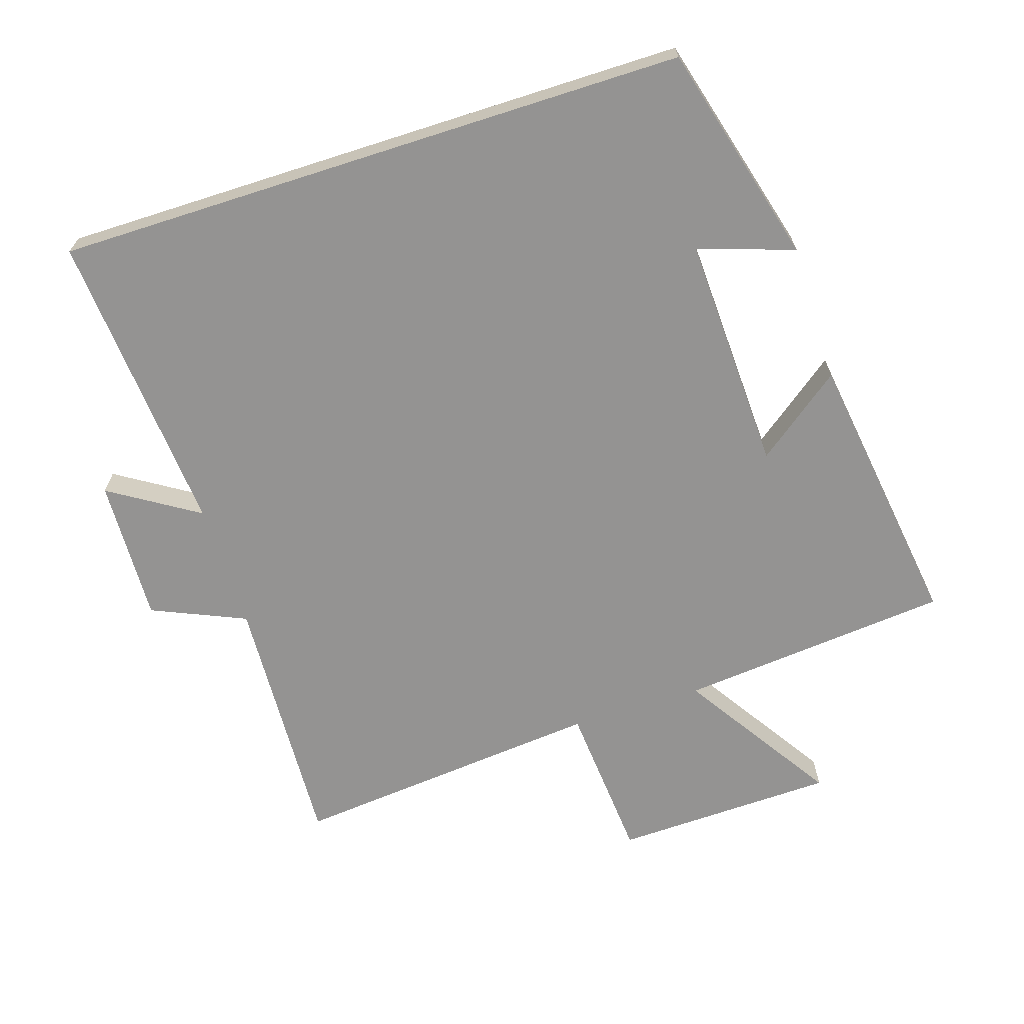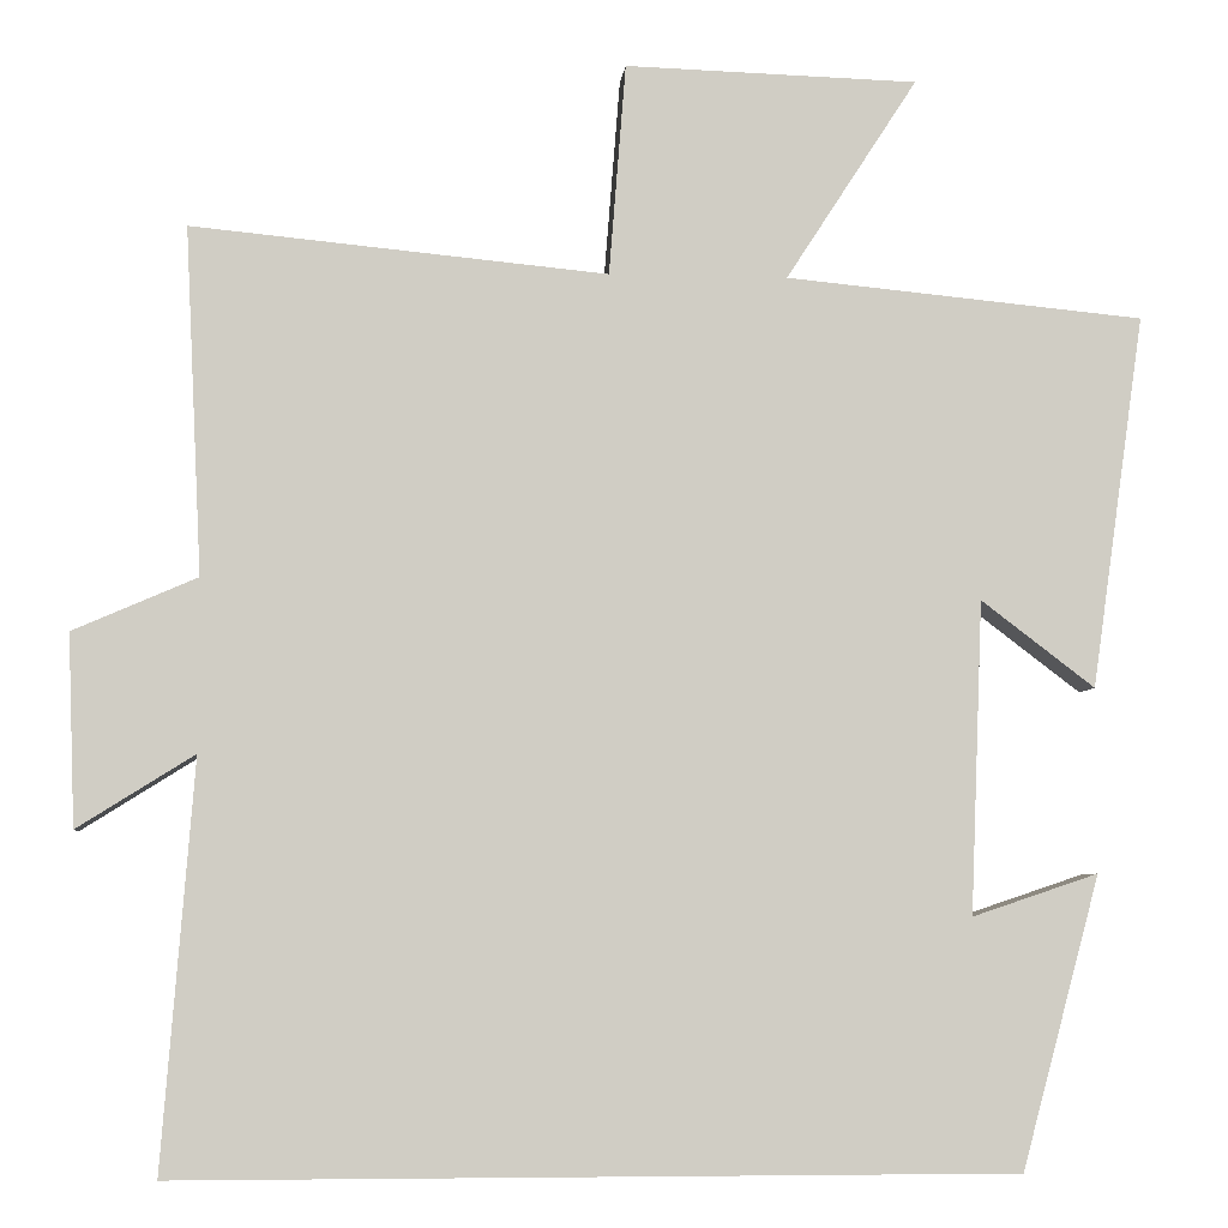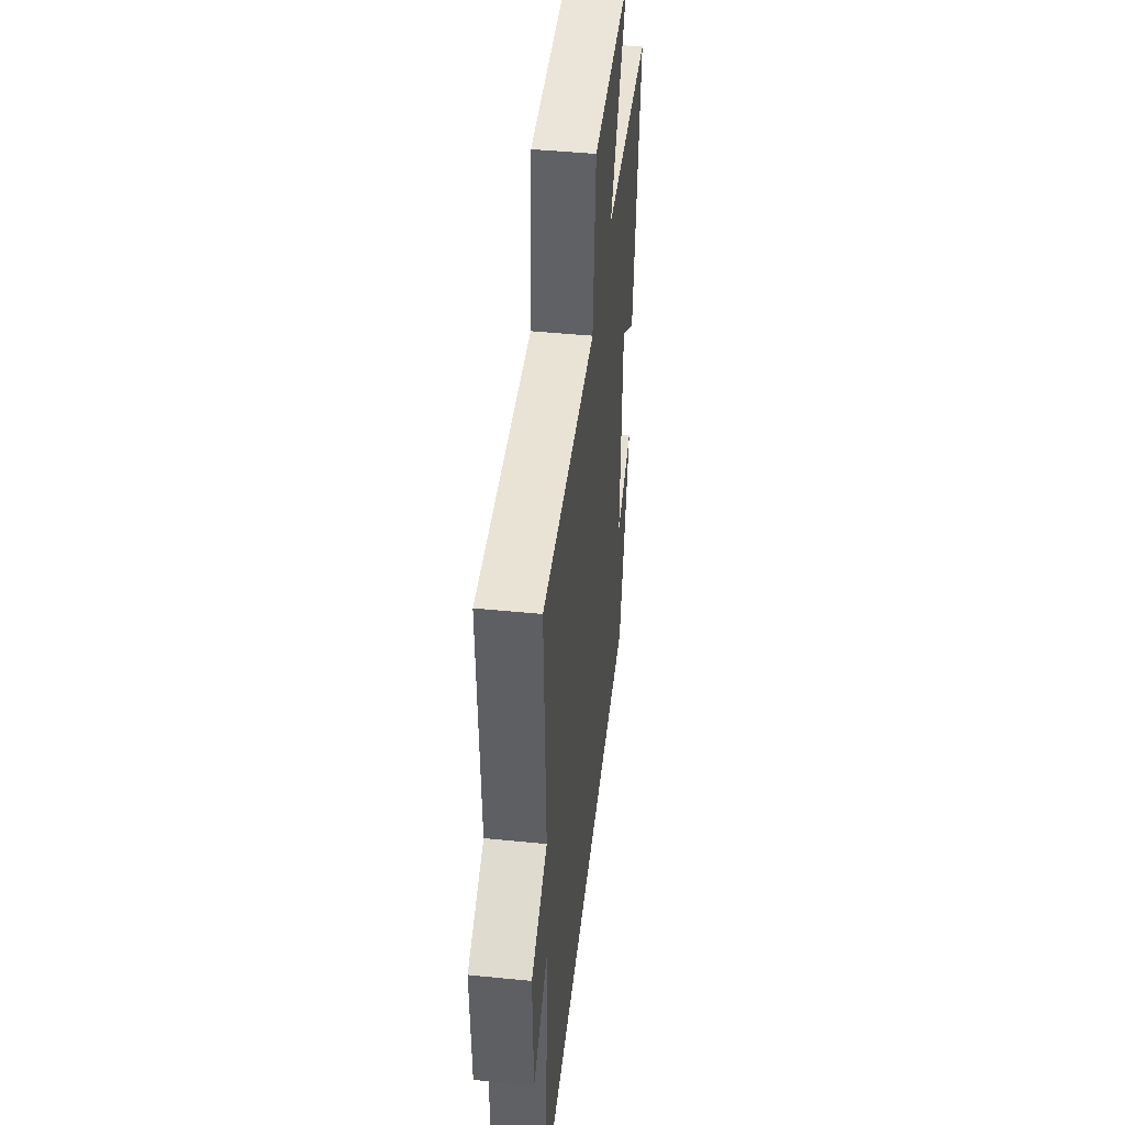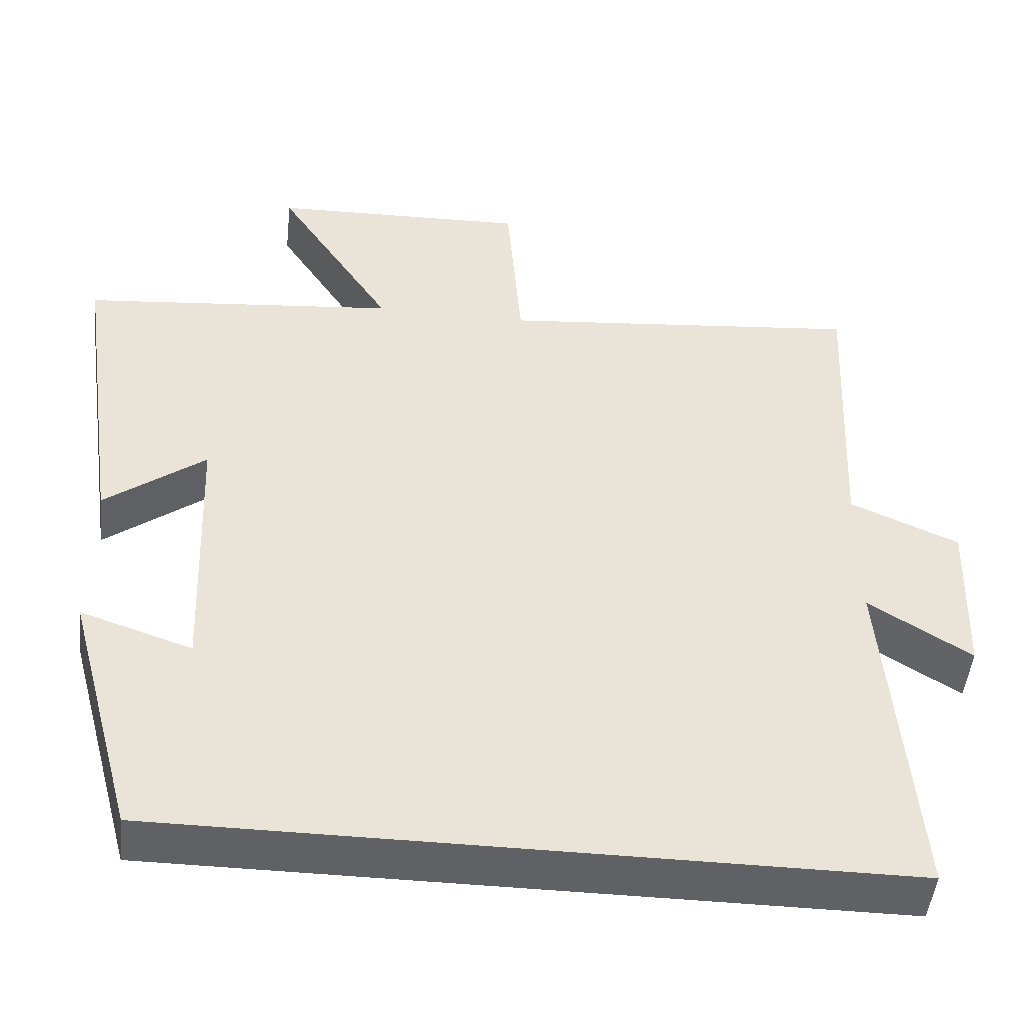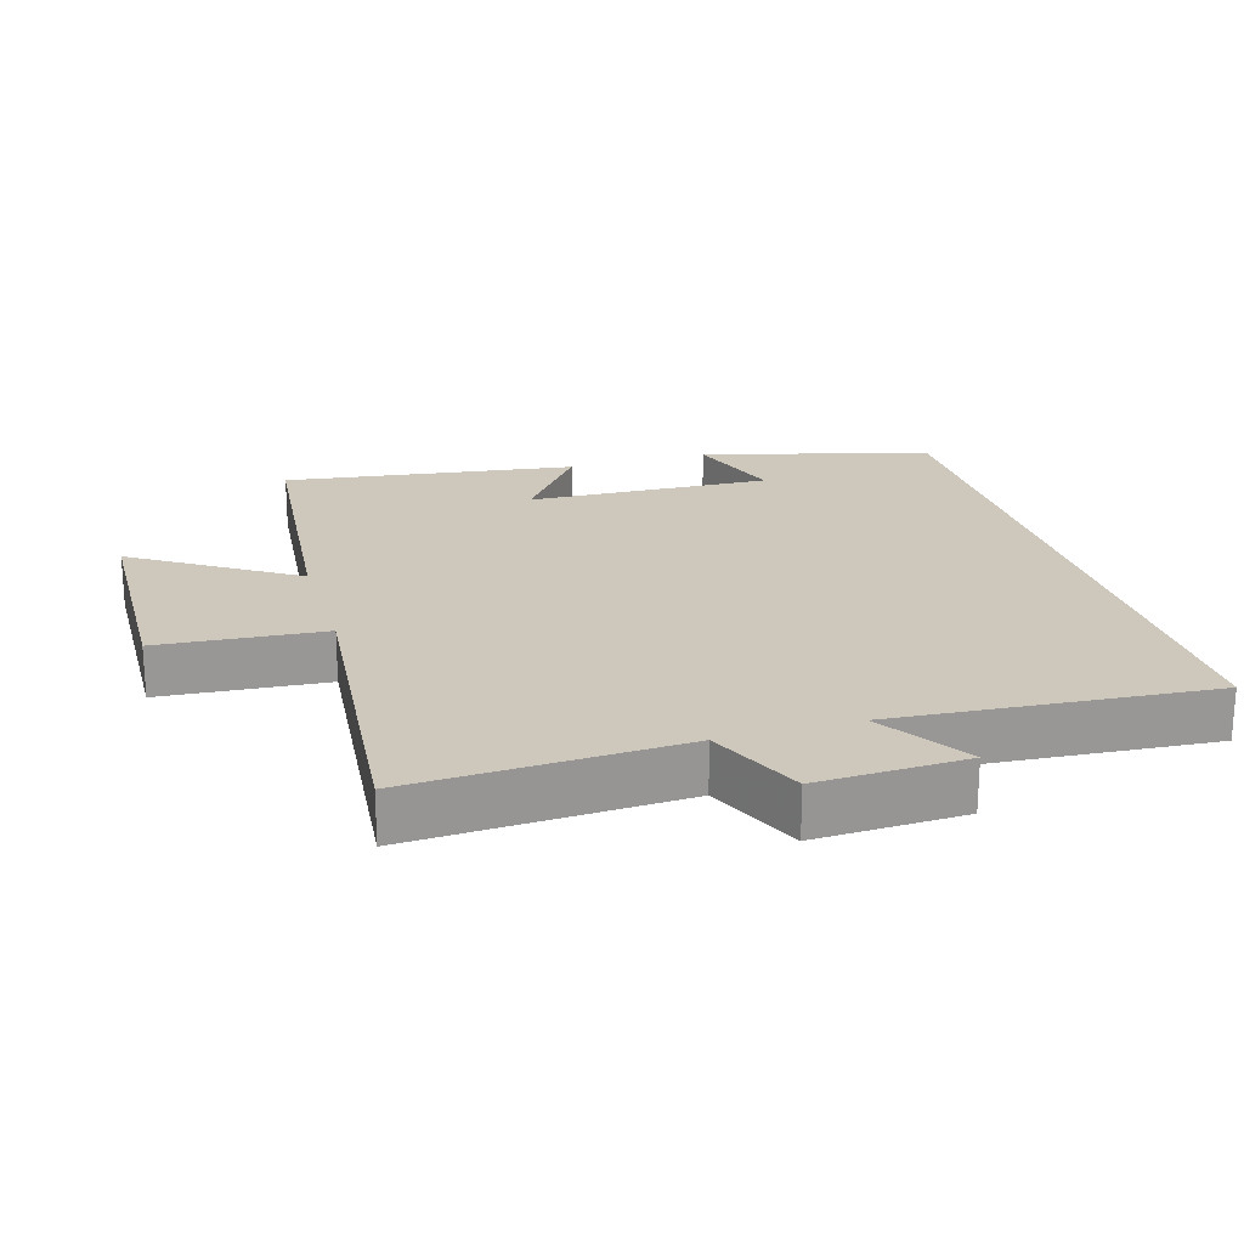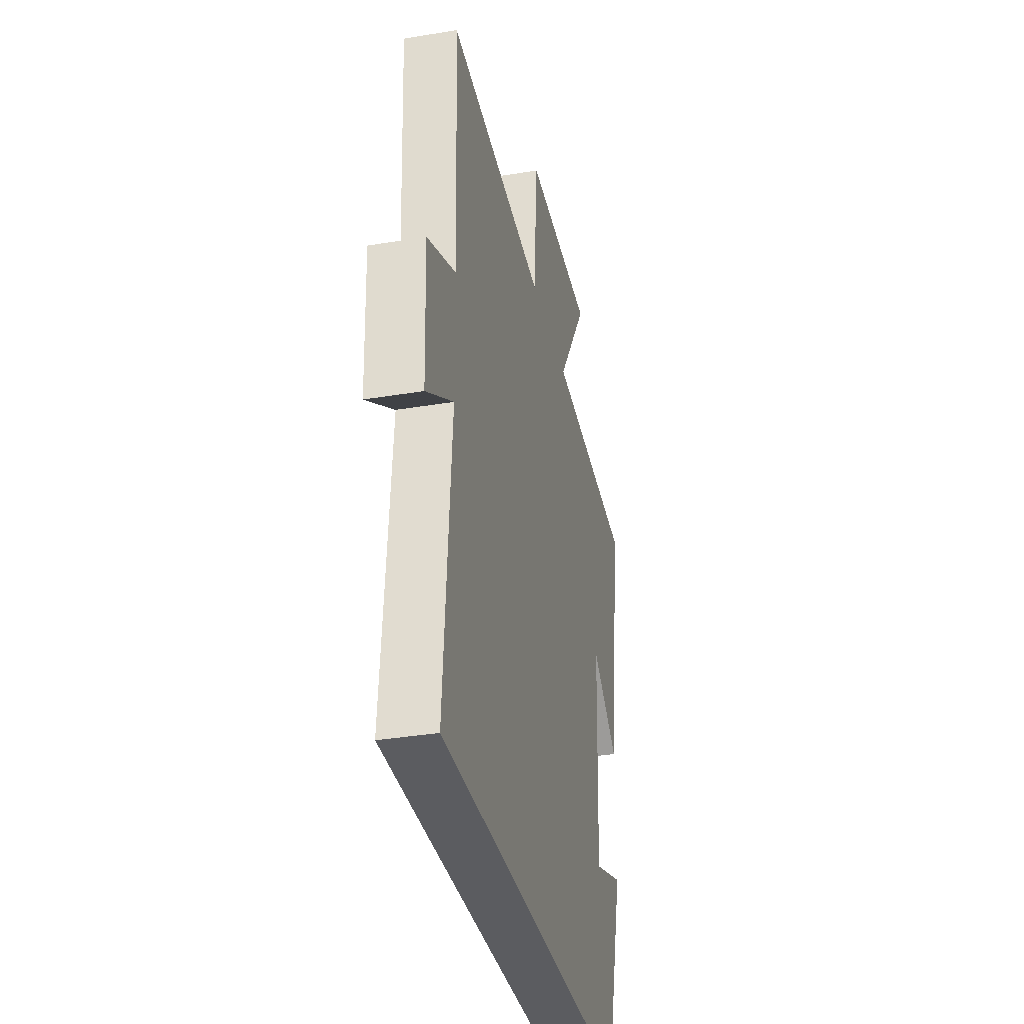
<metadata>
{"format":"obj","ext":"obj","renderer":"f3d","projection":"perspective","resolution":1024,"background":"white","views":[{"elev":-66.8,"azim":-162.2,"up":"+Y"},{"elev":-5.7,"azim":174.6,"up":"+Z"},{"elev":46.1,"azim":96.5,"up":"+Z"},{"elev":-48.3,"azim":-6.2,"up":"+Z"},{"elev":21.8,"azim":73.4,"up":"+Y"},{"elev":-34.7,"azim":102.7,"up":"+Z"}]}
</metadata>
<code>
v -0.411 0.07 -0.5
v -0.5 0.07 -0.17
v -0.357 0.07 -0.218
v -0.371 0.07 0.136
v -0.5 0.07 0.038
v -0.56 0.07 0.461
v -0.153 0.07 0.5
v -0.302 0.07 0.73
v 0.03 0.07 0.74
v 0.049 0.07 0.5
v 0.519 0.07 0.545
v 0.5 0.07 0.153
v 0.64 0.07 0.092
v 0.632 0.07 -0.124
v 0.5 0.07 -0.041
v 0.536 0.07 -0.5
v -0.411 0 -0.5
v -0.5 0 -0.17
v -0.357 0 -0.218
v -0.371 0 0.136
v -0.5 0 0.038
v -0.56 0 0.461
v -0.153 0 0.5
v -0.302 0 0.73
v 0.03 0 0.74
v 0.049 0 0.5
v 0.519 0 0.545
v 0.5 0 0.153
v 0.64 0 0.092
v 0.632 0 -0.124
v 0.5 0 -0.041
v 0.536 0 -0.5
f 15 16 1
f 12 13 14 15
f 12 15 1
f 10 11 12 1
f 7 8 9 10
f 4 5 6 7
f 3 4 7 10
f 1 2 3
f 1 3 10
f 17 32 31
f 31 30 29 28
f 17 31 28
f 17 28 27 26
f 26 25 24 23
f 23 22 21 20
f 26 23 20 19
f 19 18 17
f 26 19 17
f 1 17 18 2
f 2 18 19 3
f 3 19 20 4
f 4 20 21 5
f 5 21 22 6
f 6 22 23 7
f 7 23 24 8
f 8 24 25 9
f 9 25 26 10
f 10 26 27 11
f 11 27 28 12
f 12 28 29 13
f 13 29 30 14
f 14 30 31 15
f 15 31 32 16
f 16 32 17 1

</code>
